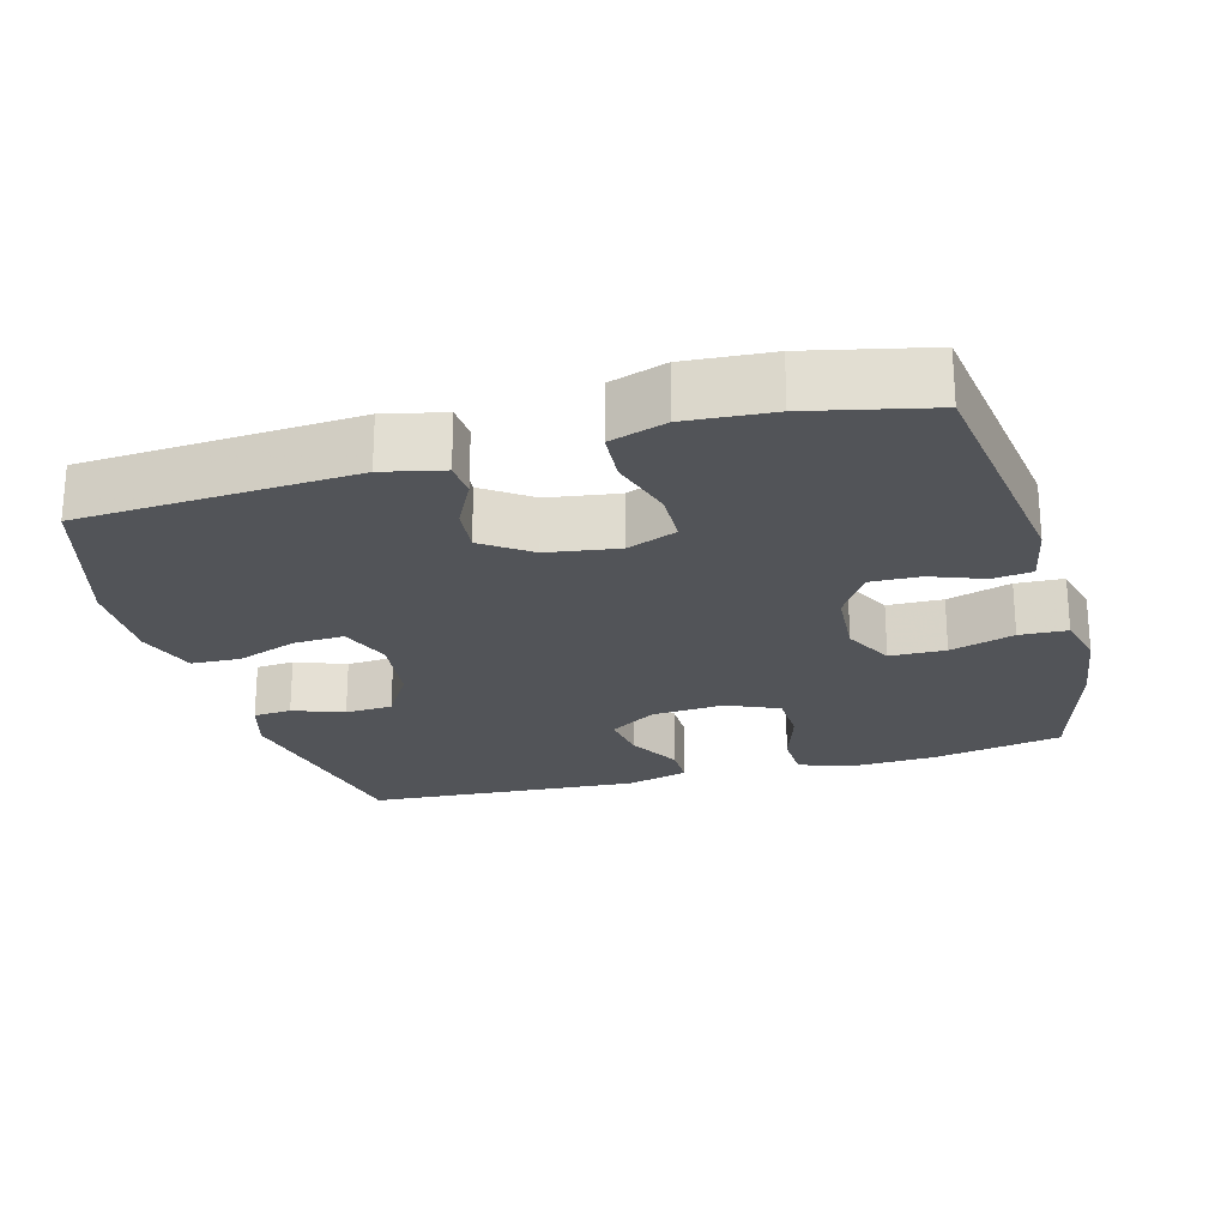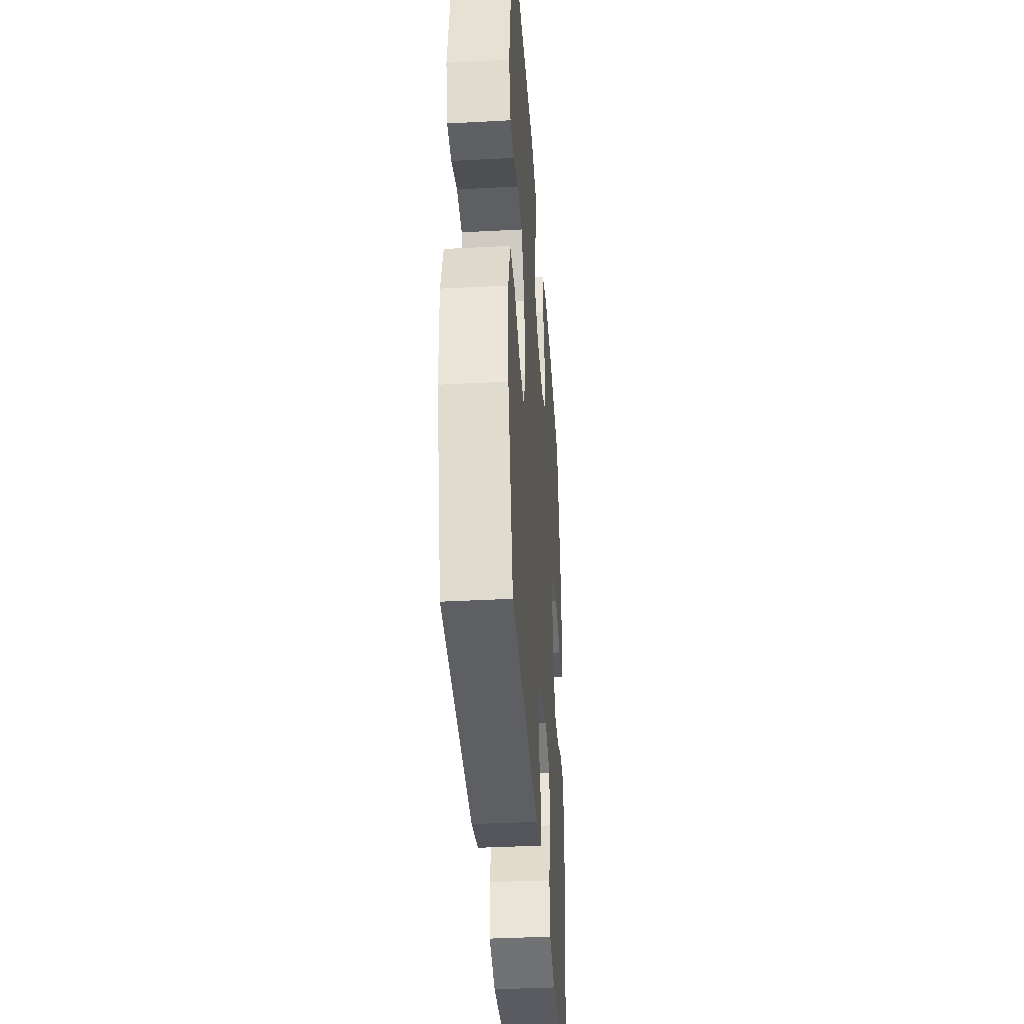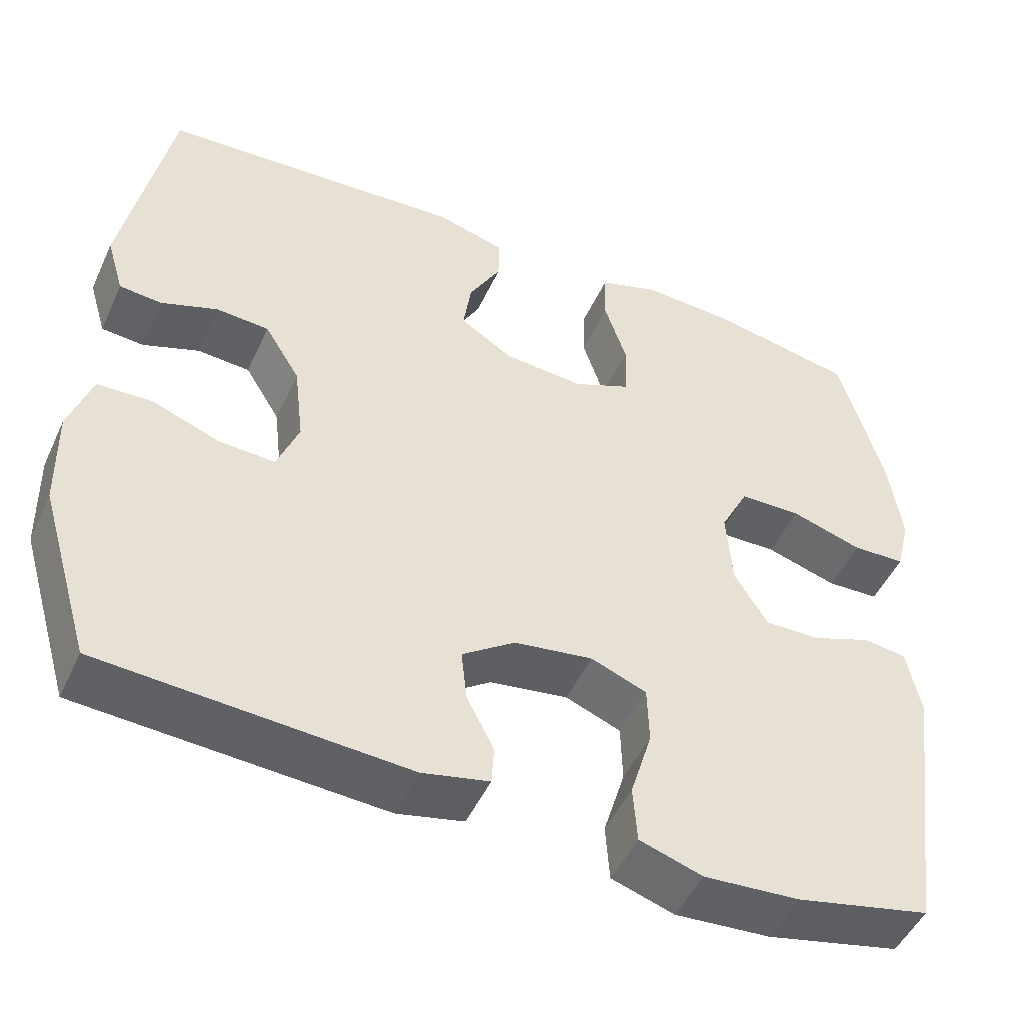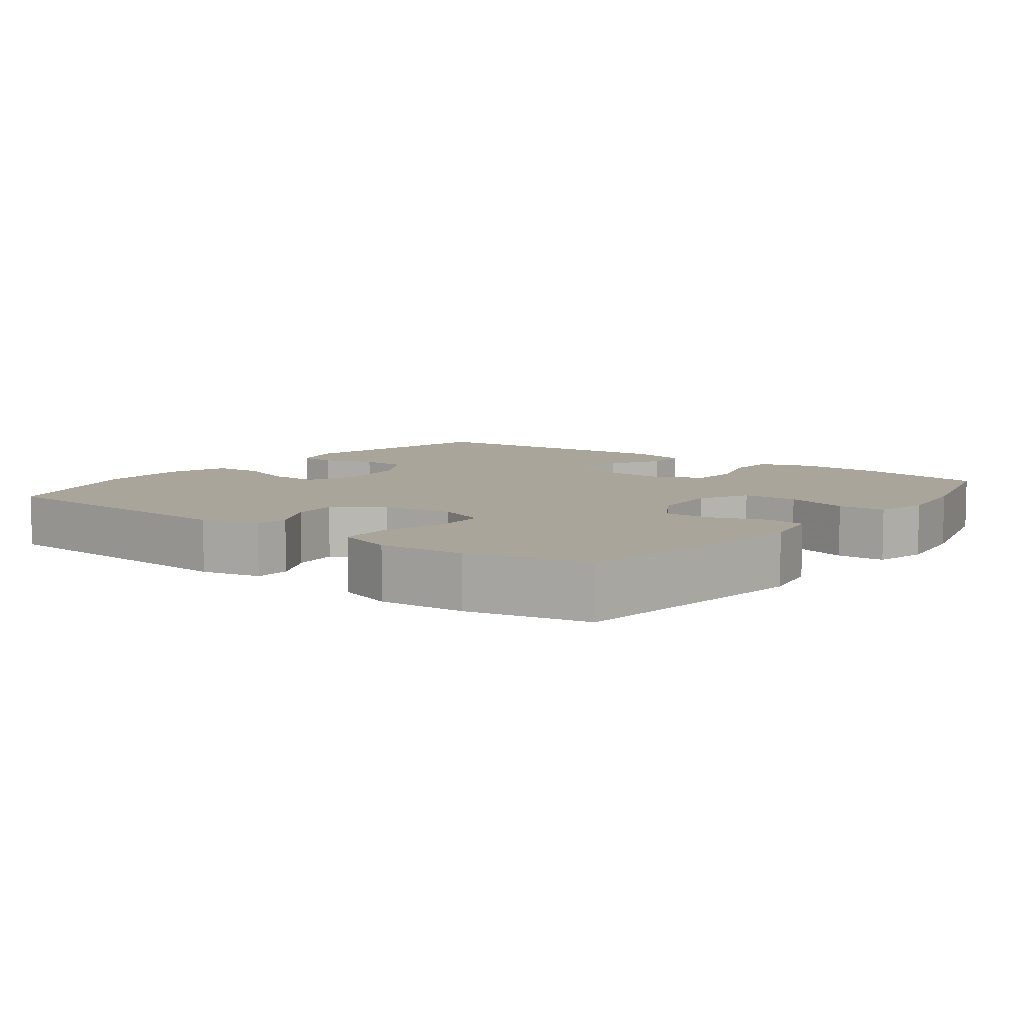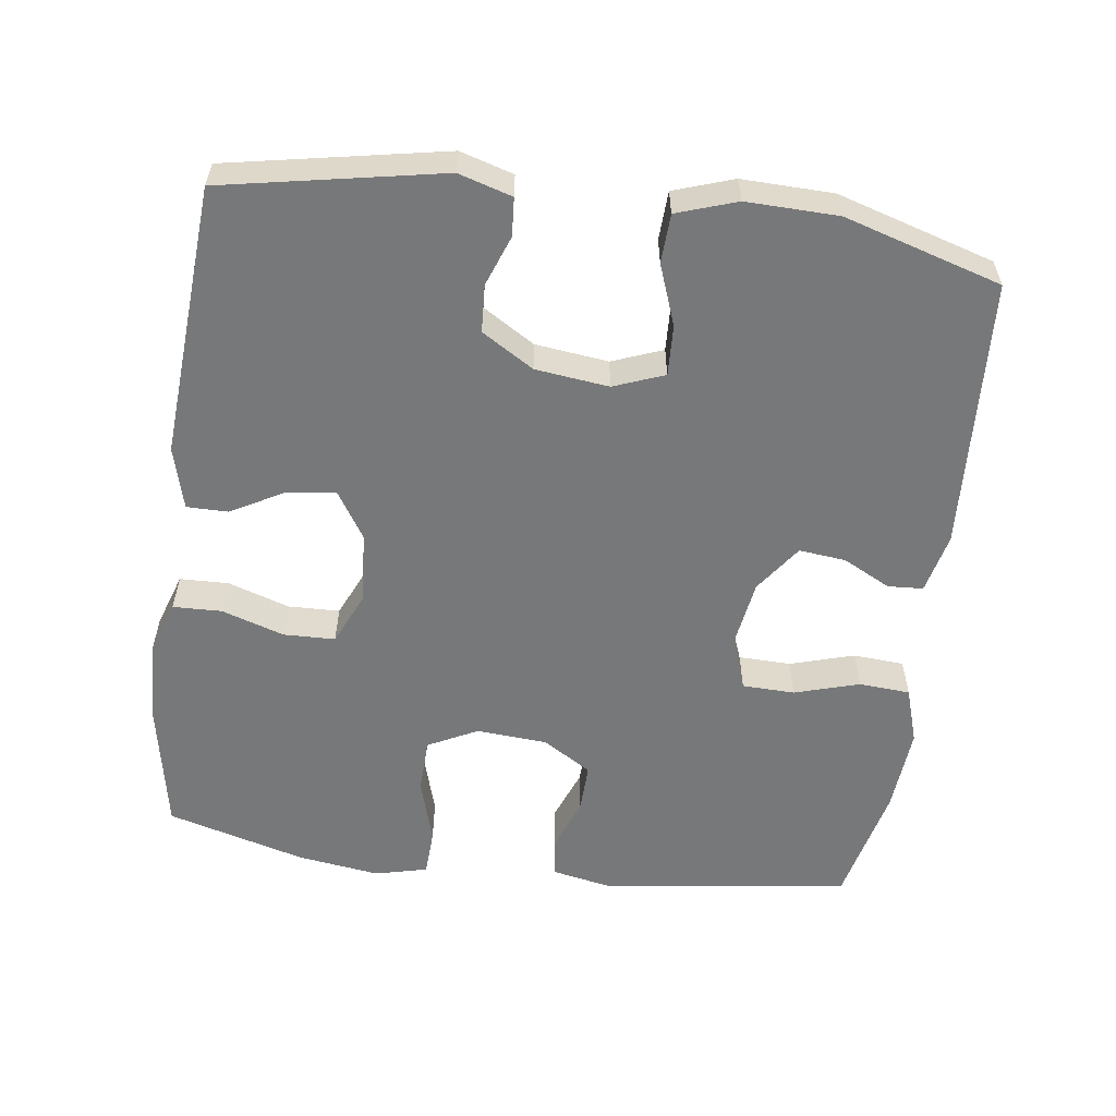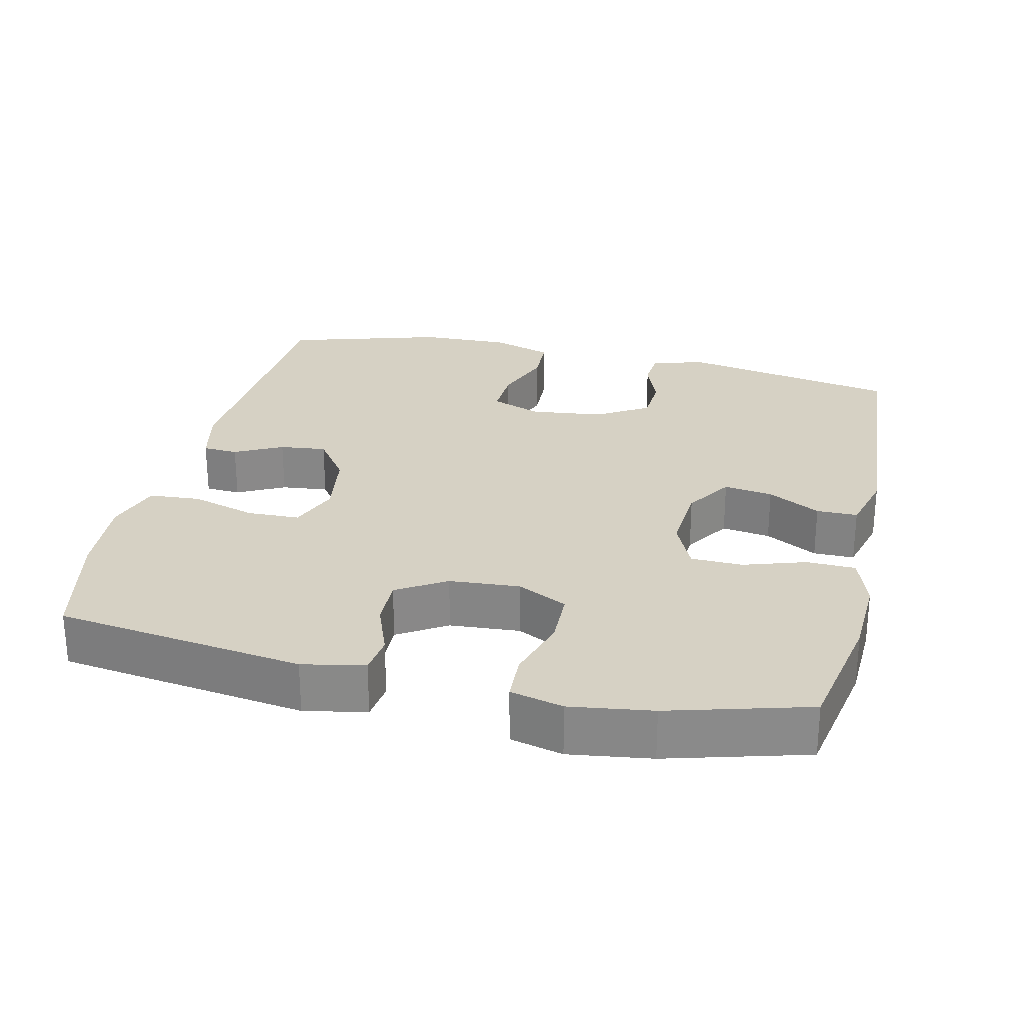
<metadata>
{"format":"obj","ext":"obj","renderer":"f3d","projection":"perspective","resolution":1024,"background":"white","views":[{"elev":-23.2,"azim":-164.4,"up":"+Y"},{"elev":-37.9,"azim":93.9,"up":"+Z"},{"elev":-49.2,"azim":155.8,"up":"+Z"},{"elev":7.7,"azim":-142.7,"up":"+Y"},{"elev":-57.3,"azim":82.3,"up":"+Y"},{"elev":26.8,"azim":-77.0,"up":"+Y"}]}
</metadata>
<code>
v -0.5 0.07 0.5
v -0.32 0.07 0.534
v -0.204 0.07 0.539
v -0.129 0.07 0.514
v -0.127 0.07 0.446
v -0.155 0.07 0.36
v -0.153 0.07 0.288
v -0.081 0.07 0.256
v 0.019 0.07 0.263
v 0.085 0.07 0.305
v 0.075 0.07 0.373
v 0.035 0.07 0.446
v 0.035 0.07 0.503
v 0.121 0.07 0.526
v 0.5 0.07 0.5
v 0.558 0.07 0.197
v 0.536 0.07 0.123
v 0.483 0.07 0.119
v 0.413 0.07 0.145
v 0.347 0.07 0.141
v 0.303 0.07 0.069
v 0.291 0.07 -0.033
v 0.318 0.07 -0.103
v 0.388 0.07 -0.1
v 0.472 0.07 -0.069
v 0.54 0.07 -0.072
v 0.568 0.07 -0.155
v 0.565 0.07 -0.282
v 0.5 0.07 -0.5
v 0.122 0.07 -0.522
v 0.039 0.07 -0.503
v 0.036 0.07 -0.454
v 0.07 0.07 -0.388
v 0.077 0.07 -0.323
v 0.011 0.07 -0.276
v -0.087 0.07 -0.261
v -0.156 0.07 -0.288
v -0.158 0.07 -0.361
v -0.131 0.07 -0.451
v -0.136 0.07 -0.522
v -0.214 0.07 -0.547
v -0.333 0.07 -0.538
v -0.5 0.07 -0.5
v -0.548 0.07 -0.156
v -0.531 0.07 -0.07
v -0.477 0.07 -0.063
v -0.403 0.07 -0.091
v -0.334 0.07 -0.093
v -0.292 0.07 -0.025
v -0.285 0.07 0.073
v -0.32 0.07 0.142
v -0.397 0.07 0.144
v -0.486 0.07 0.117
v -0.552 0.07 0.12
v -0.57 0.07 0.193
v -0.554 0.07 0.307
v -0.5 0 0.5
v -0.32 0 0.534
v -0.204 0 0.539
v -0.129 0 0.514
v -0.127 0 0.446
v -0.155 0 0.36
v -0.153 0 0.288
v -0.081 0 0.256
v 0.019 0 0.263
v 0.085 0 0.305
v 0.075 0 0.373
v 0.035 0 0.446
v 0.035 0 0.503
v 0.121 0 0.526
v 0.5 0 0.5
v 0.558 0 0.197
v 0.536 0 0.123
v 0.483 0 0.119
v 0.413 0 0.145
v 0.347 0 0.141
v 0.303 0 0.069
v 0.291 0 -0.033
v 0.318 0 -0.103
v 0.388 0 -0.1
v 0.472 0 -0.069
v 0.54 0 -0.072
v 0.568 0 -0.155
v 0.565 0 -0.282
v 0.5 0 -0.5
v 0.122 0 -0.522
v 0.039 0 -0.503
v 0.036 0 -0.454
v 0.07 0 -0.388
v 0.077 0 -0.323
v 0.011 0 -0.276
v -0.087 0 -0.261
v -0.156 0 -0.288
v -0.158 0 -0.361
v -0.131 0 -0.451
v -0.136 0 -0.522
v -0.214 0 -0.547
v -0.333 0 -0.538
v -0.5 0 -0.5
v -0.548 0 -0.156
v -0.531 0 -0.07
v -0.477 0 -0.063
v -0.403 0 -0.091
v -0.334 0 -0.093
v -0.292 0 -0.025
v -0.285 0 0.073
v -0.32 0 0.142
v -0.397 0 0.144
v -0.486 0 0.117
v -0.552 0 0.12
v -0.57 0 0.193
v -0.554 0 0.307
f 52 53 54 55
f 51 52 55 56
f 44 45 46 47
f 44 47 48
f 43 44 48
f 42 43 48 49
f 38 39 40 41
f 37 38 41 42
f 30 31 32 33
f 30 33 34
f 29 30 34
f 28 29 34 35
f 24 25 26 27
f 23 24 27 28
f 16 17 18 19
f 16 19 20
f 15 16 20
f 14 15 20 21
f 11 12 13 14
f 10 11 14 21
f 3 4 5 6
f 3 6 7
f 2 3 7
f 51 56 1 2
f 50 51 2 7
f 49 50 7 8
f 37 42 49 8
f 36 37 8 9
f 23 28 35 36
f 22 23 36 9
f 9 10 21 22
f 111 110 109 108
f 112 111 108 107
f 103 102 101 100
f 104 103 100
f 104 100 99
f 105 104 99 98
f 97 96 95 94
f 98 97 94 93
f 89 88 87 86
f 90 89 86
f 90 86 85
f 91 90 85 84
f 83 82 81 80
f 84 83 80 79
f 75 74 73 72
f 76 75 72
f 76 72 71
f 77 76 71 70
f 70 69 68 67
f 77 70 67 66
f 62 61 60 59
f 63 62 59
f 63 59 58
f 58 57 112 107
f 63 58 107 106
f 64 63 106 105
f 64 105 98 93
f 65 64 93 92
f 92 91 84 79
f 65 92 79 78
f 78 77 66 65
f 1 57 58 2
f 2 58 59 3
f 3 59 60 4
f 4 60 61 5
f 5 61 62 6
f 6 62 63 7
f 7 63 64 8
f 8 64 65 9
f 9 65 66 10
f 10 66 67 11
f 11 67 68 12
f 12 68 69 13
f 13 69 70 14
f 14 70 71 15
f 15 71 72 16
f 16 72 73 17
f 17 73 74 18
f 18 74 75 19
f 19 75 76 20
f 20 76 77 21
f 21 77 78 22
f 22 78 79 23
f 23 79 80 24
f 24 80 81 25
f 25 81 82 26
f 26 82 83 27
f 27 83 84 28
f 28 84 85 29
f 29 85 86 30
f 30 86 87 31
f 31 87 88 32
f 32 88 89 33
f 33 89 90 34
f 34 90 91 35
f 35 91 92 36
f 36 92 93 37
f 37 93 94 38
f 38 94 95 39
f 39 95 96 40
f 40 96 97 41
f 41 97 98 42
f 42 98 99 43
f 43 99 100 44
f 44 100 101 45
f 45 101 102 46
f 46 102 103 47
f 47 103 104 48
f 48 104 105 49
f 49 105 106 50
f 50 106 107 51
f 51 107 108 52
f 52 108 109 53
f 53 109 110 54
f 54 110 111 55
f 55 111 112 56
f 56 112 57 1

</code>
